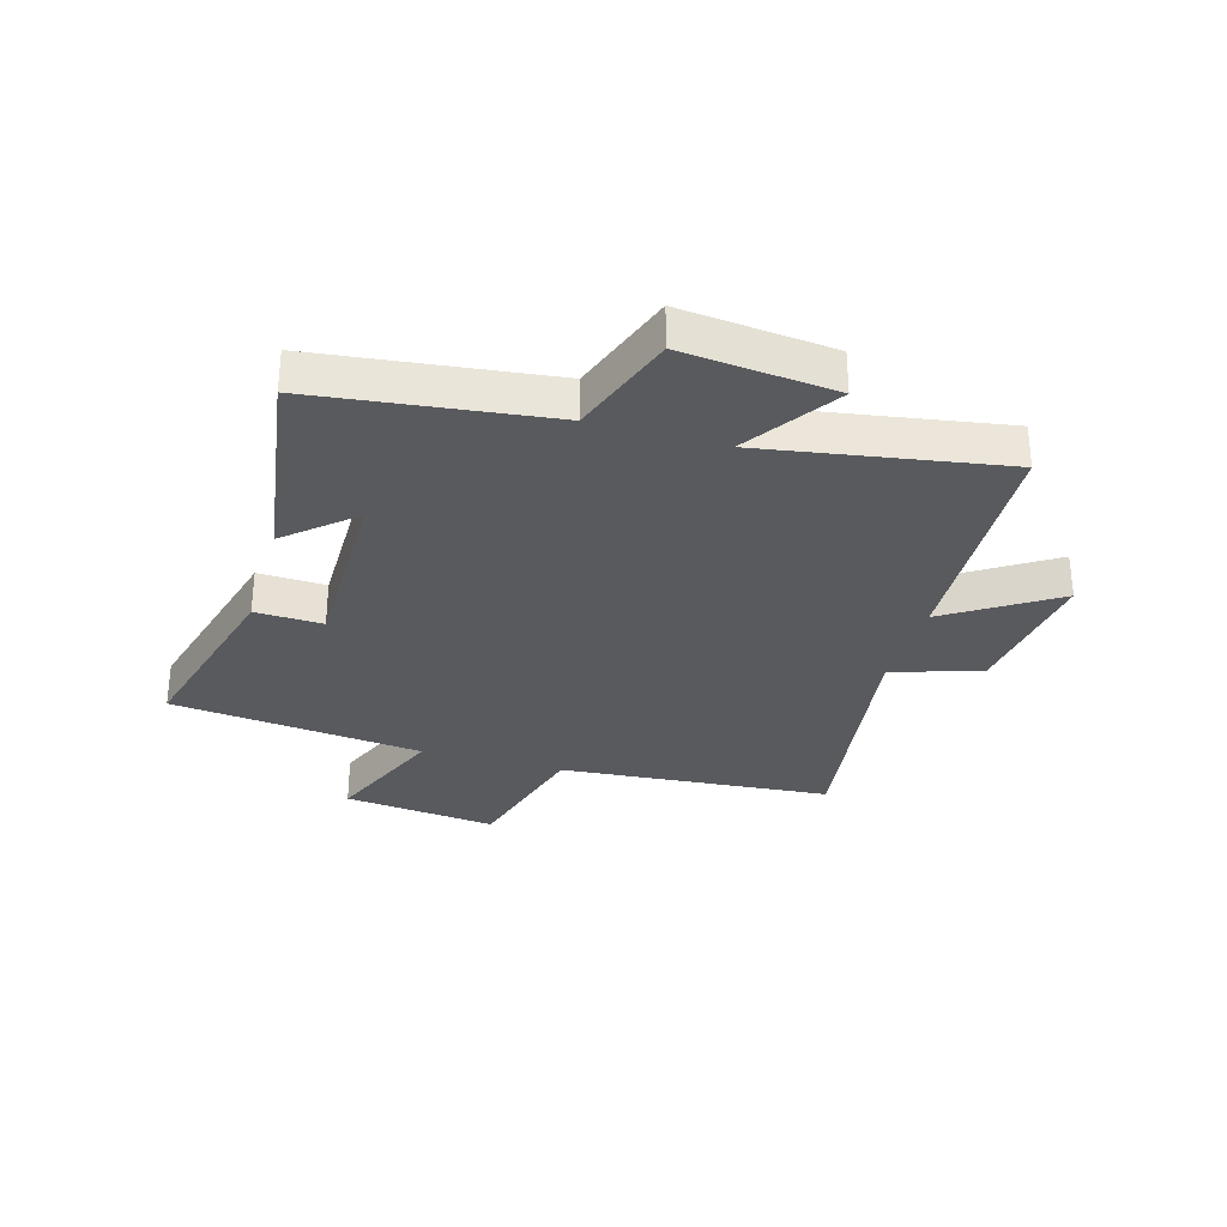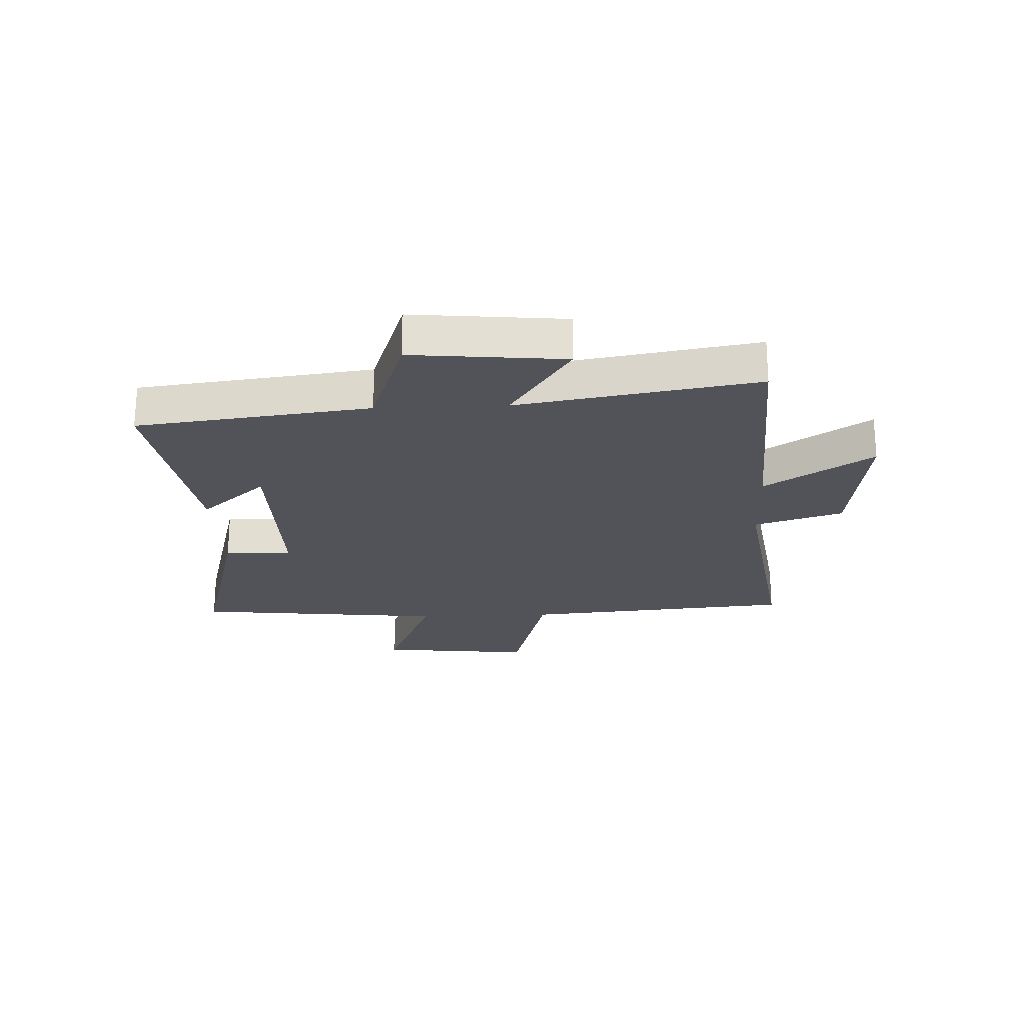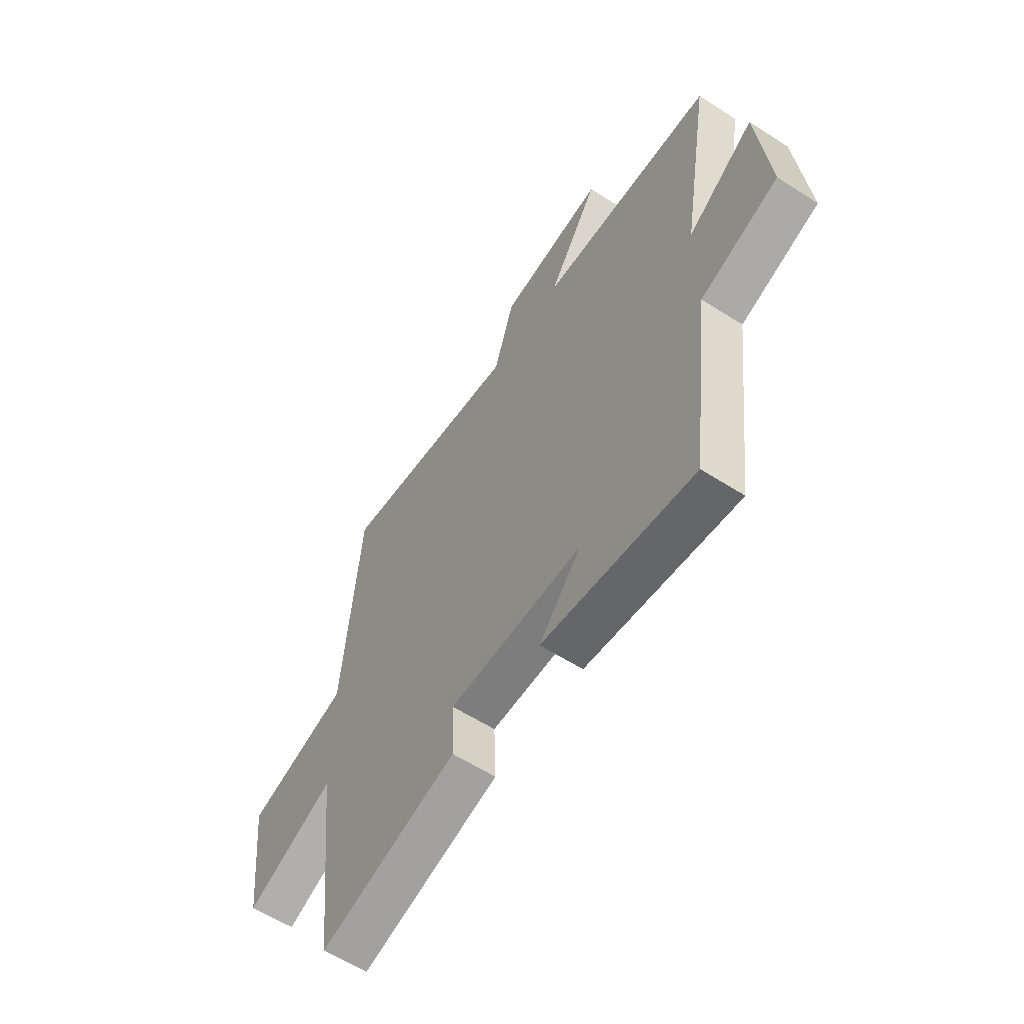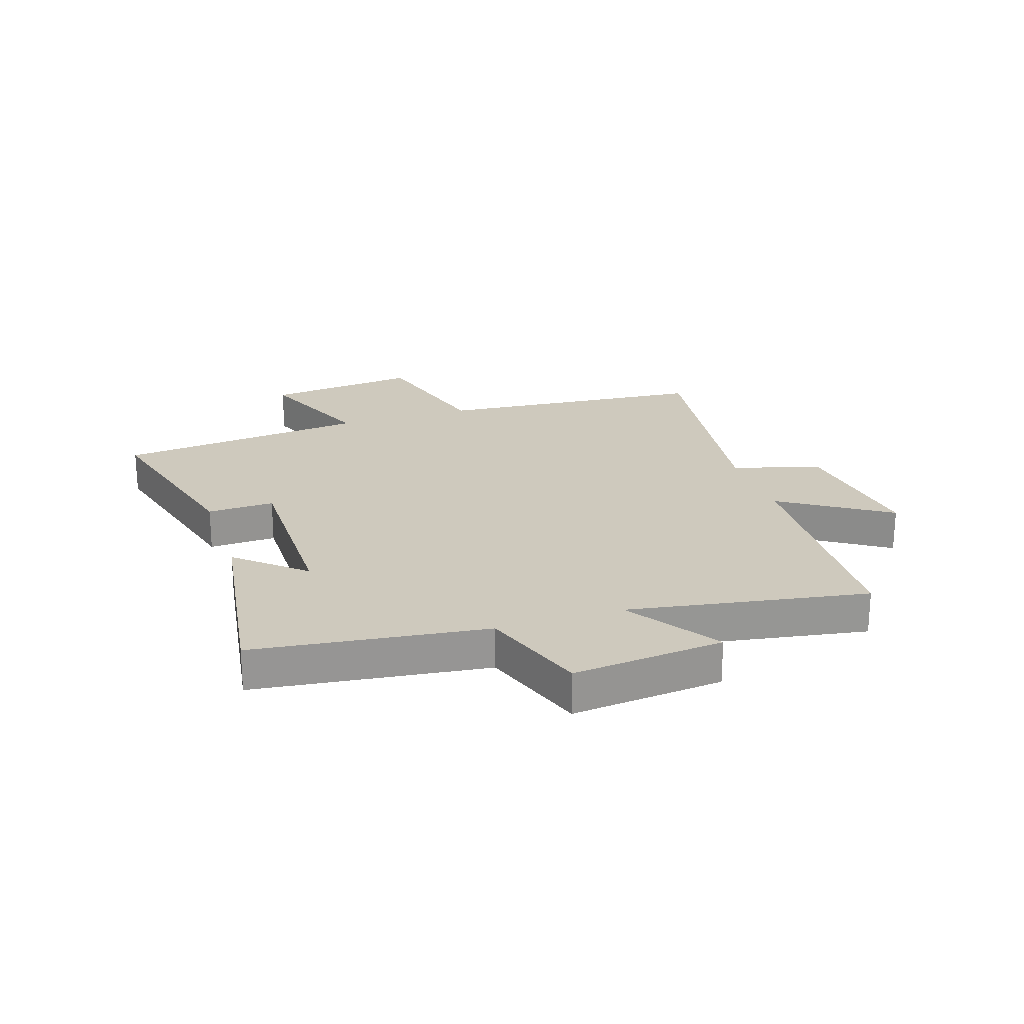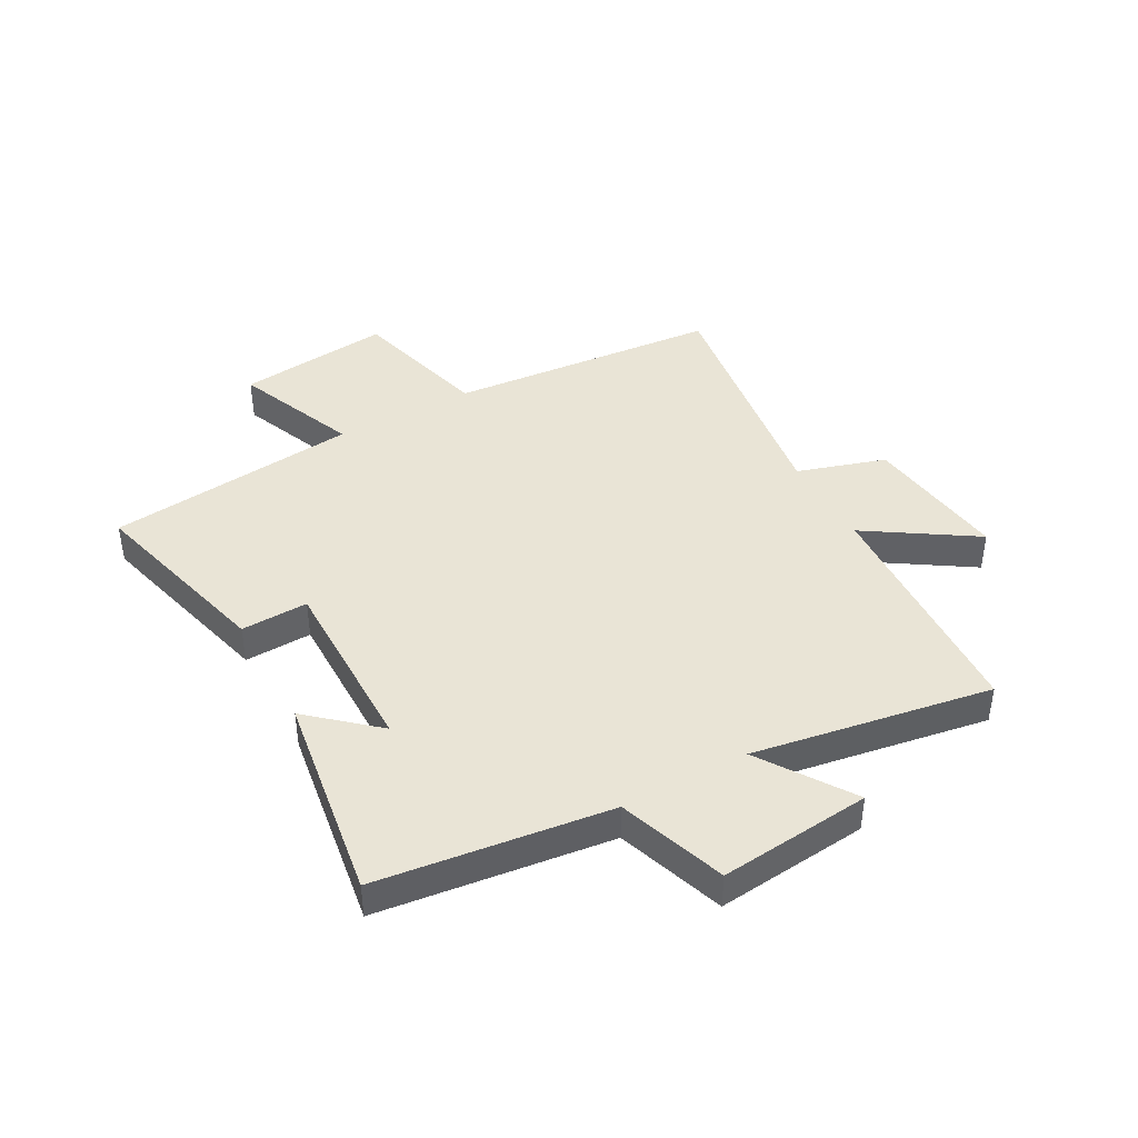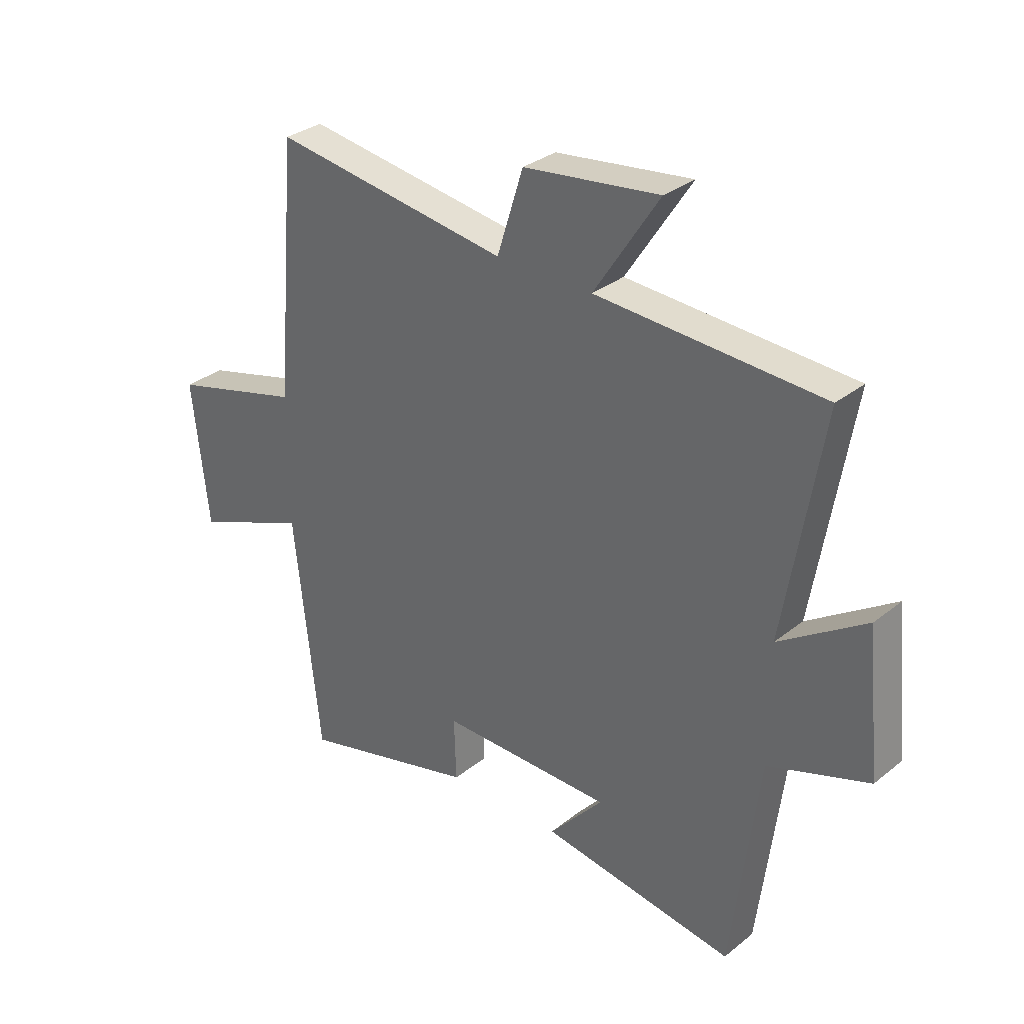
<metadata>
{"format":"obj","ext":"obj","renderer":"f3d","projection":"perspective","resolution":1024,"background":"white","views":[{"elev":-30.9,"azim":-106.3,"up":"+Y"},{"elev":-22.7,"azim":-87.5,"up":"+Y"},{"elev":-59.4,"azim":-123.4,"up":"+Z"},{"elev":22.7,"azim":-108.2,"up":"+Y"},{"elev":42.4,"azim":-118.8,"up":"+Y"},{"elev":31.7,"azim":-138.1,"up":"+Z"}]}
</metadata>
<code>
v -0.45 0.07 -0.554
v -0.5 0.07 -0.153
v -0.685 0.07 -0.089
v -0.659 0.07 0.173
v -0.5 0.07 0.067
v -0.569 0.07 0.479
v -0.153 0.07 0.5
v -0.273 0.07 0.685
v -0.023 0.07 0.653
v 0.025 0.07 0.5
v 0.46 0.07 0.563
v 0.5 0.07 0.093
v 0.742 0.07 0.028
v 0.712 0.07 -0.238
v 0.5 0.07 -0.151
v 0.452 0.07 -0.587
v 0.123 0.07 -0.5
v 0.127 0.07 -0.384
v -0.191 0.07 -0.386
v -0.091 0.07 -0.5
v -0.45 0 -0.554
v -0.5 0 -0.153
v -0.685 0 -0.089
v -0.659 0 0.173
v -0.5 0 0.067
v -0.569 0 0.479
v -0.153 0 0.5
v -0.273 0 0.685
v -0.023 0 0.653
v 0.025 0 0.5
v 0.46 0 0.563
v 0.5 0 0.093
v 0.742 0 0.028
v 0.712 0 -0.238
v 0.5 0 -0.151
v 0.452 0 -0.587
v 0.123 0 -0.5
v 0.127 0 -0.384
v -0.191 0 -0.386
v -0.091 0 -0.5
f 19 20 1 2
f 18 19 2
f 15 16 17 18
f 15 18 2
f 12 13 14 15
f 15 2 3
f 12 15 3
f 11 12 3
f 10 11 3
f 7 8 9 10
f 5 6 7 10
f 5 10 3
f 3 4 5
f 22 21 40 39
f 22 39 38
f 38 37 36 35
f 22 38 35
f 35 34 33 32
f 23 22 35
f 23 35 32
f 23 32 31
f 23 31 30
f 30 29 28 27
f 30 27 26 25
f 23 30 25
f 25 24 23
f 1 21 22 2
f 2 22 23 3
f 3 23 24 4
f 4 24 25 5
f 5 25 26 6
f 6 26 27 7
f 7 27 28 8
f 8 28 29 9
f 9 29 30 10
f 10 30 31 11
f 11 31 32 12
f 12 32 33 13
f 13 33 34 14
f 14 34 35 15
f 15 35 36 16
f 16 36 37 17
f 17 37 38 18
f 18 38 39 19
f 19 39 40 20
f 20 40 21 1

</code>
